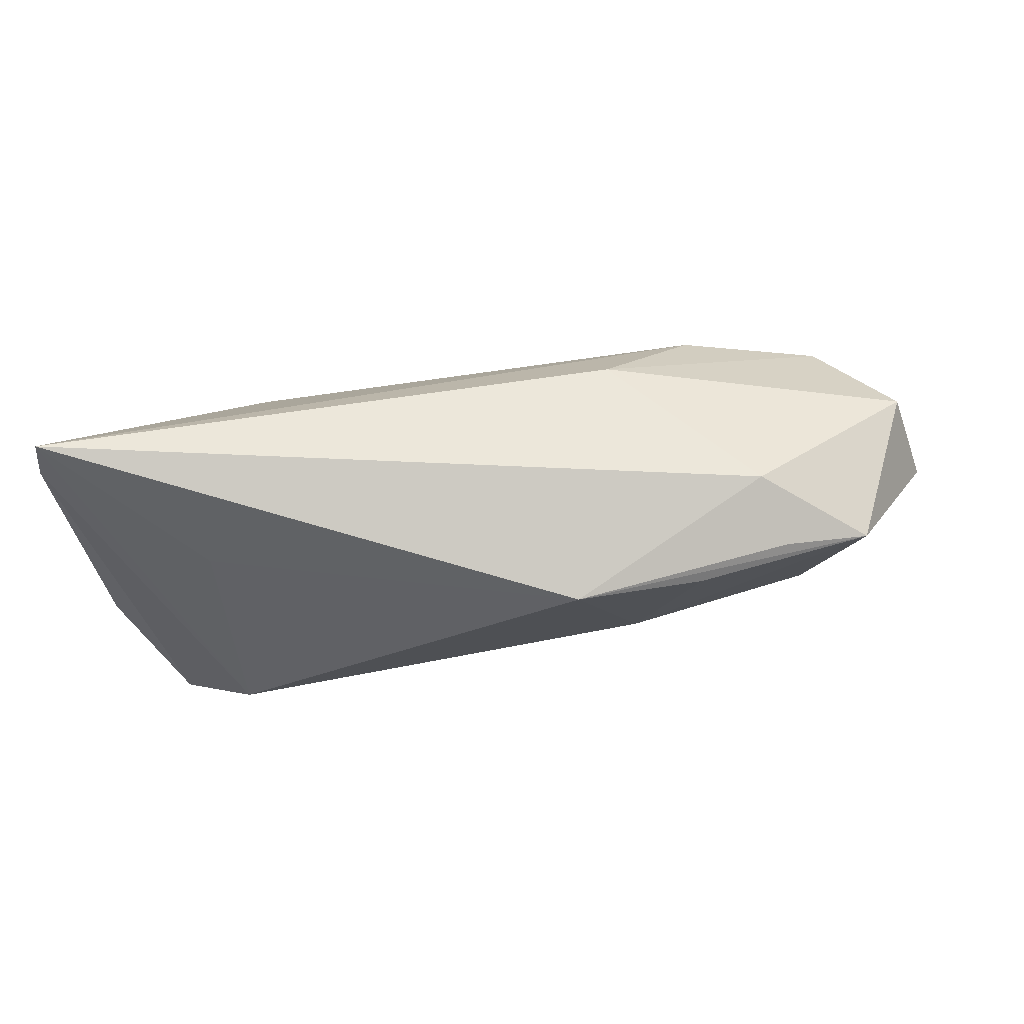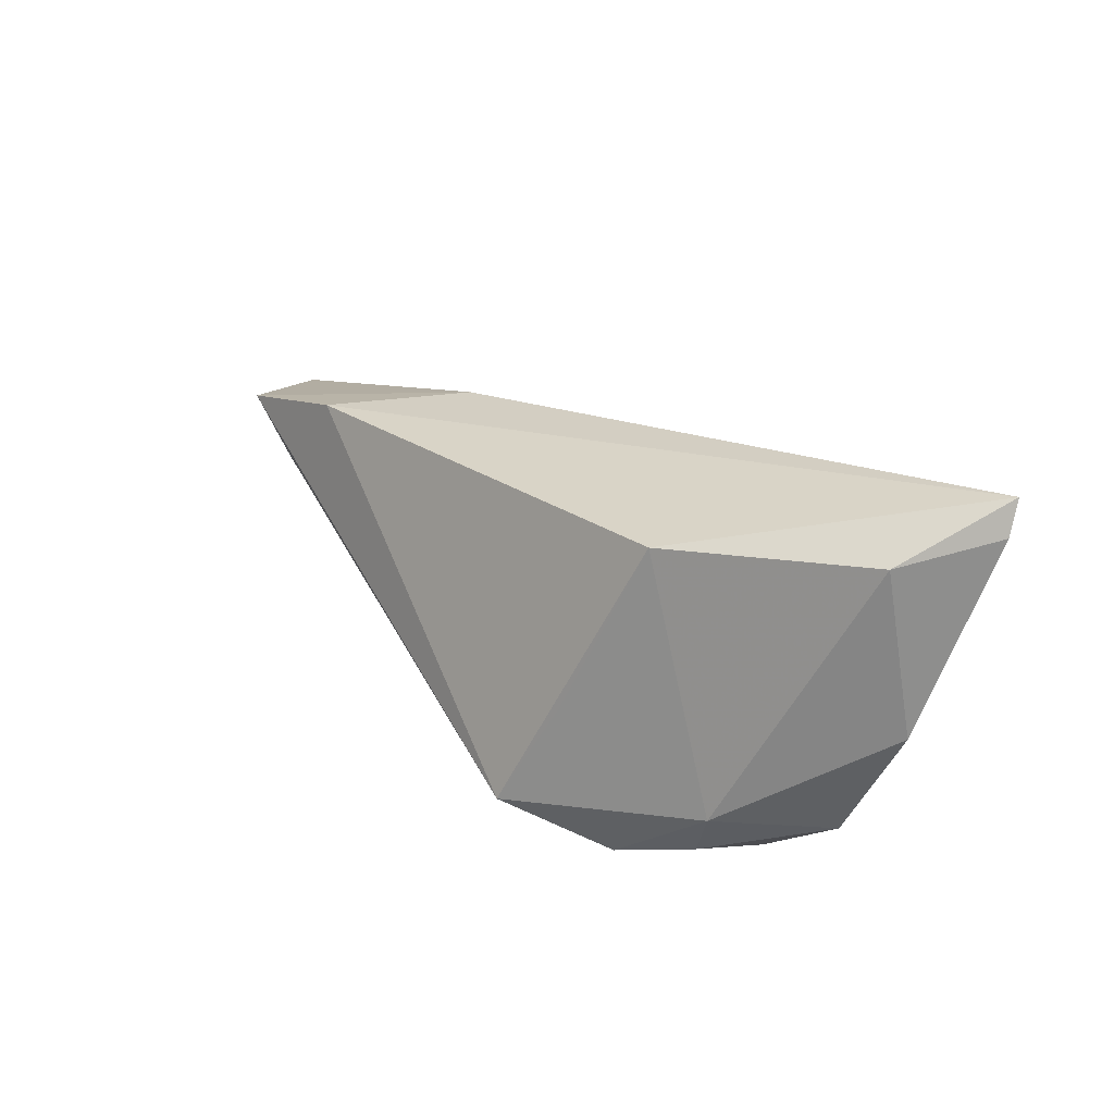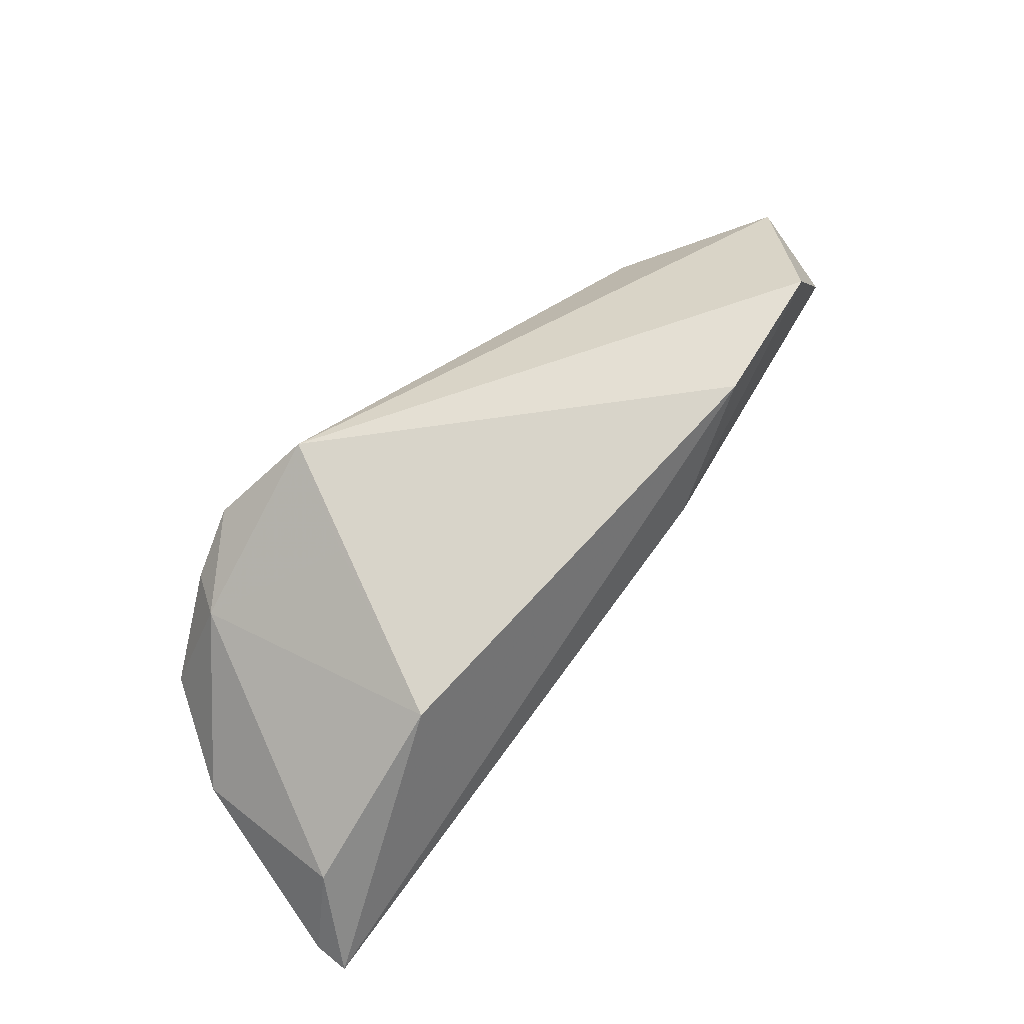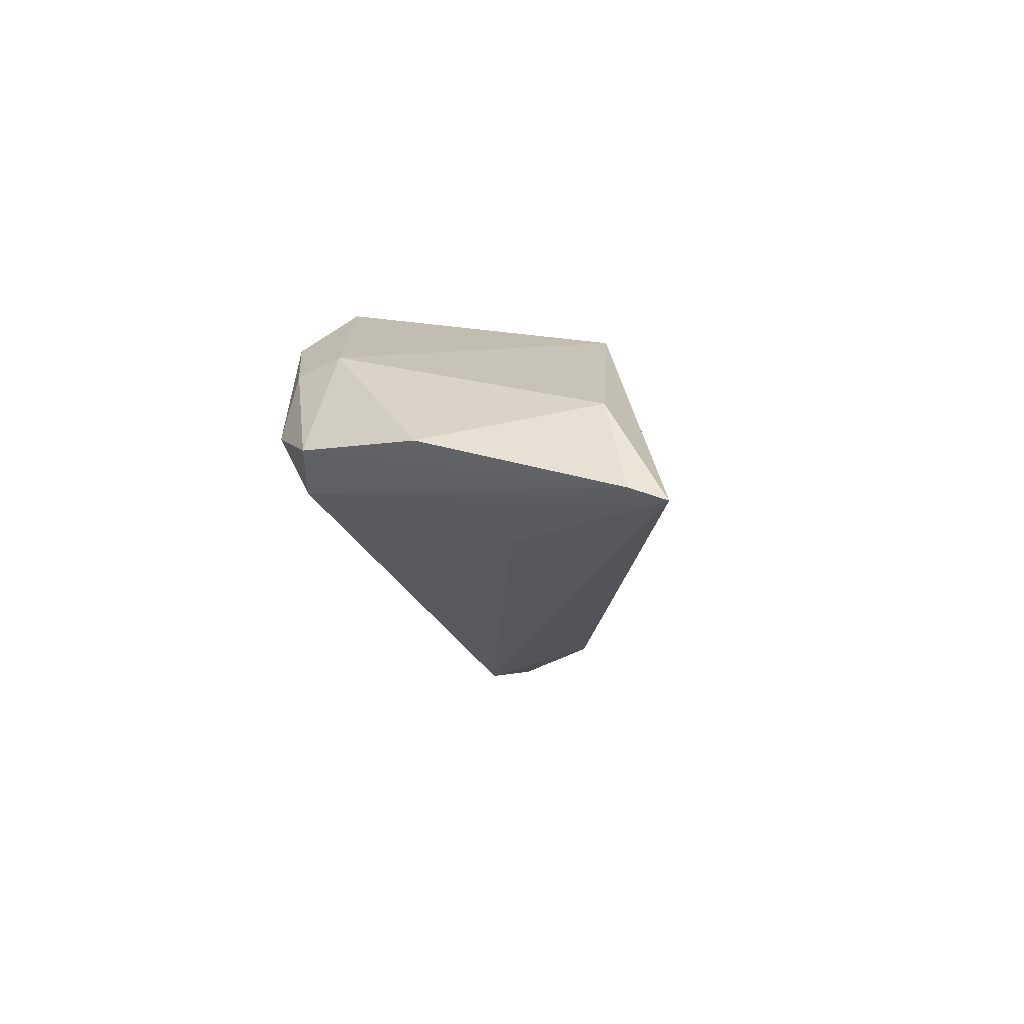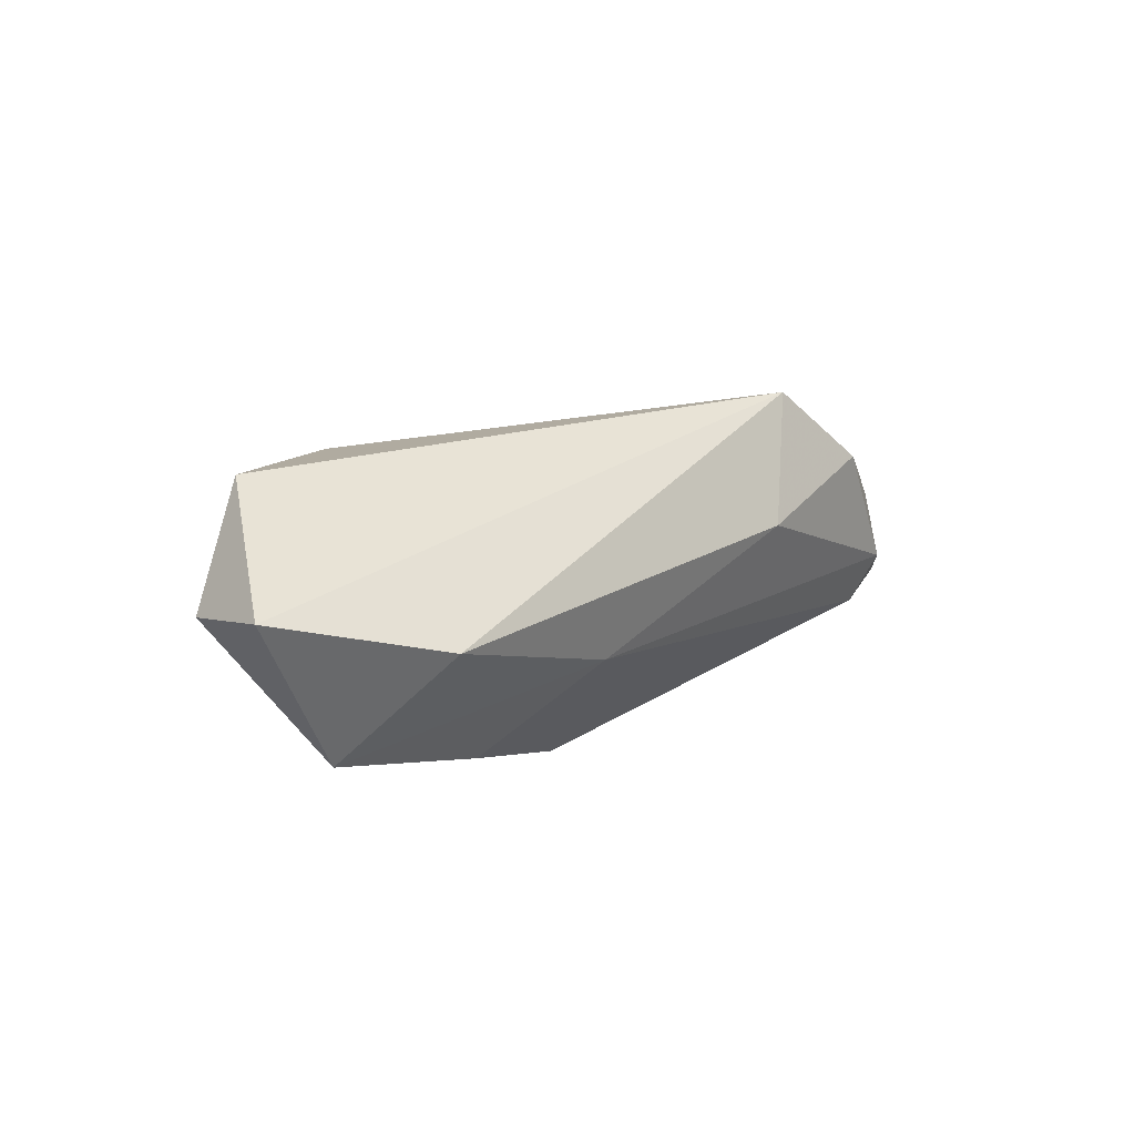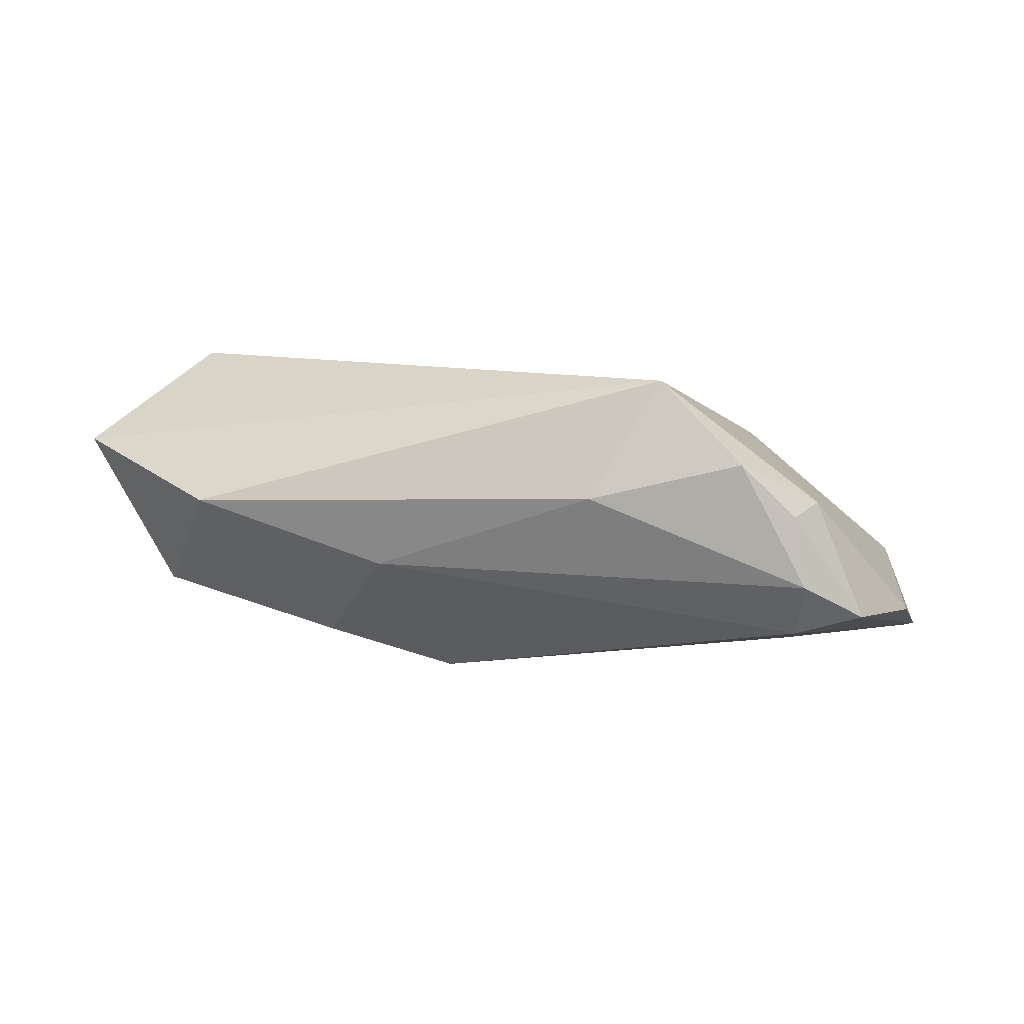
<metadata>
{"format":"obj","ext":"obj","renderer":"f3d","projection":"perspective","resolution":1024,"background":"white","views":[{"elev":-65.5,"azim":-175.4,"up":"+Z"},{"elev":23.6,"azim":58.0,"up":"+Y"},{"elev":59.2,"azim":133.0,"up":"+Z"},{"elev":-20.5,"azim":96.7,"up":"+Z"},{"elev":18.2,"azim":-54.3,"up":"+Z"},{"elev":11.9,"azim":5.1,"up":"+Z"}]}
</metadata>
<code>
v -0.04907 0.01236 0.02036
v 0.0344 -0.01983 -0.01106
v -0.04445 -0.01503 0.004057
v 0.03514 0.004678 -0.01844
v -0.01853 0.01875 0.003985
v 0.02956 0.0158 0.009138
v -0.05174 -0.002864 -0.009579
v 0.007852 -0.02328 0.006784
v -0.02016 -0.0169 -0.00369
v 0.03693 -0.01611 0.005457
v -0.04062 -0.001627 -0.01293
v 0.04289 -0.01865 -0.009024
v -0.0624 -0.002756 0.01002
v 0.05448 0.01932 -0.01981
v -0.02882 -0.004548 -0.01615
v -0.05892 0.009479 0.007262
v -0.03769 0.007378 -0.0104
v -0.03043 0.01618 0.01867
v -0.01237 -0.003352 -0.02127
v 0.01665 -0.01837 0.02124
v 0.0222 -0.005444 0.01616
v 0.02691 -0.02328 0.01142
v 0.03517 -0.02328 -0.004179
v 0.05035 -0.00434 -0.01156
v 0.04958 0.01669 -0.007868
v 0.05396 0.02357 -0.02127
v 0.03378 -0.02176 0.00458
f 6 18 20
f 13 20 1
f 20 18 1
f 22 10 20
f 20 8 22
f 22 8 23
f 20 10 21
f 21 6 20
f 10 6 21
f 4 2 19
f 23 2 12
f 12 24 10
f 12 2 14
f 14 24 12
f 25 6 10
f 10 24 25
f 25 24 14
f 13 1 16
f 23 8 9
f 9 2 23
f 19 2 9
f 10 22 27
f 27 12 10
f 27 22 23
f 23 12 27
f 5 1 18
f 5 16 1
f 19 9 15
f 3 9 8
f 3 20 13
f 3 8 20
f 16 5 17
f 19 11 17
f 7 15 9
f 9 3 7
f 7 3 13
f 7 11 19
f 19 15 7
f 13 16 7
f 7 17 11
f 16 17 7
f 26 17 5
f 19 17 26
f 26 5 18
f 26 4 19
f 26 25 14
f 6 25 26
f 18 6 26
f 14 2 26
f 2 4 26

</code>
